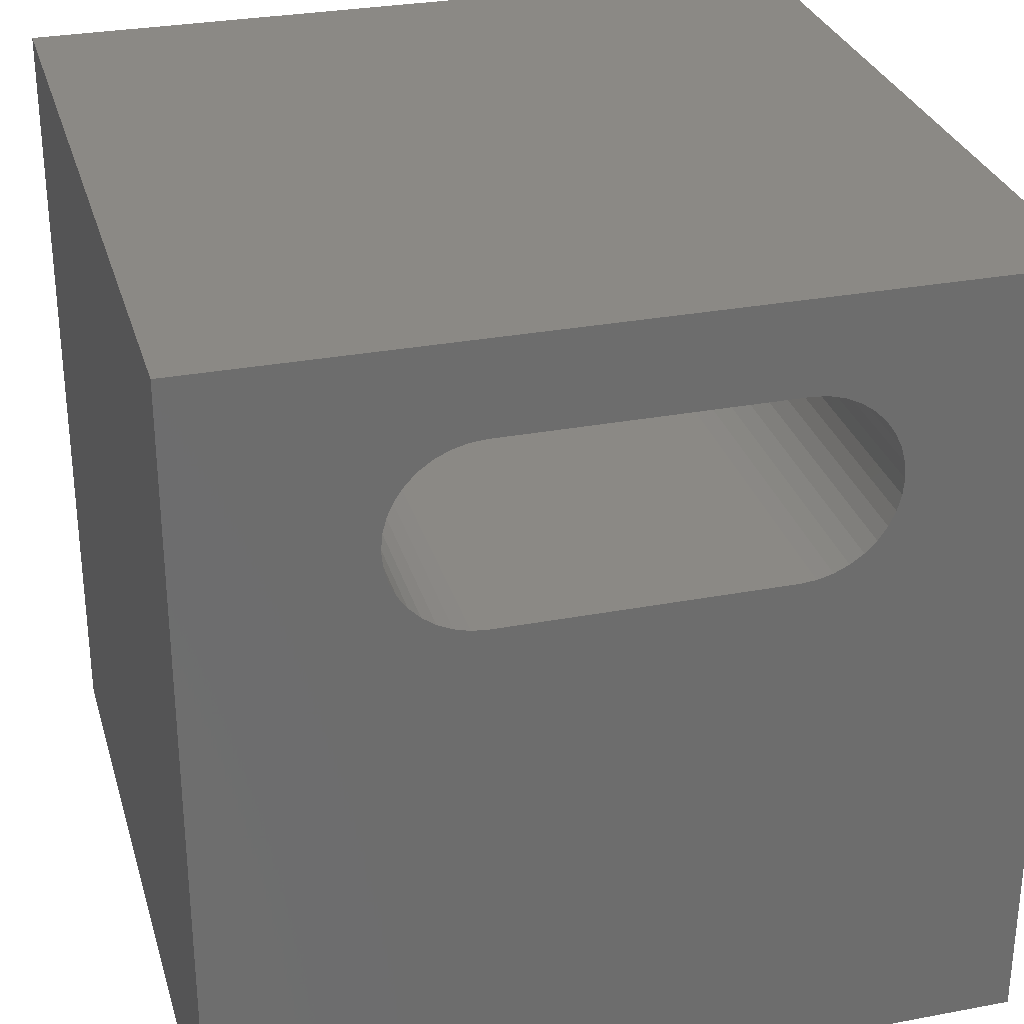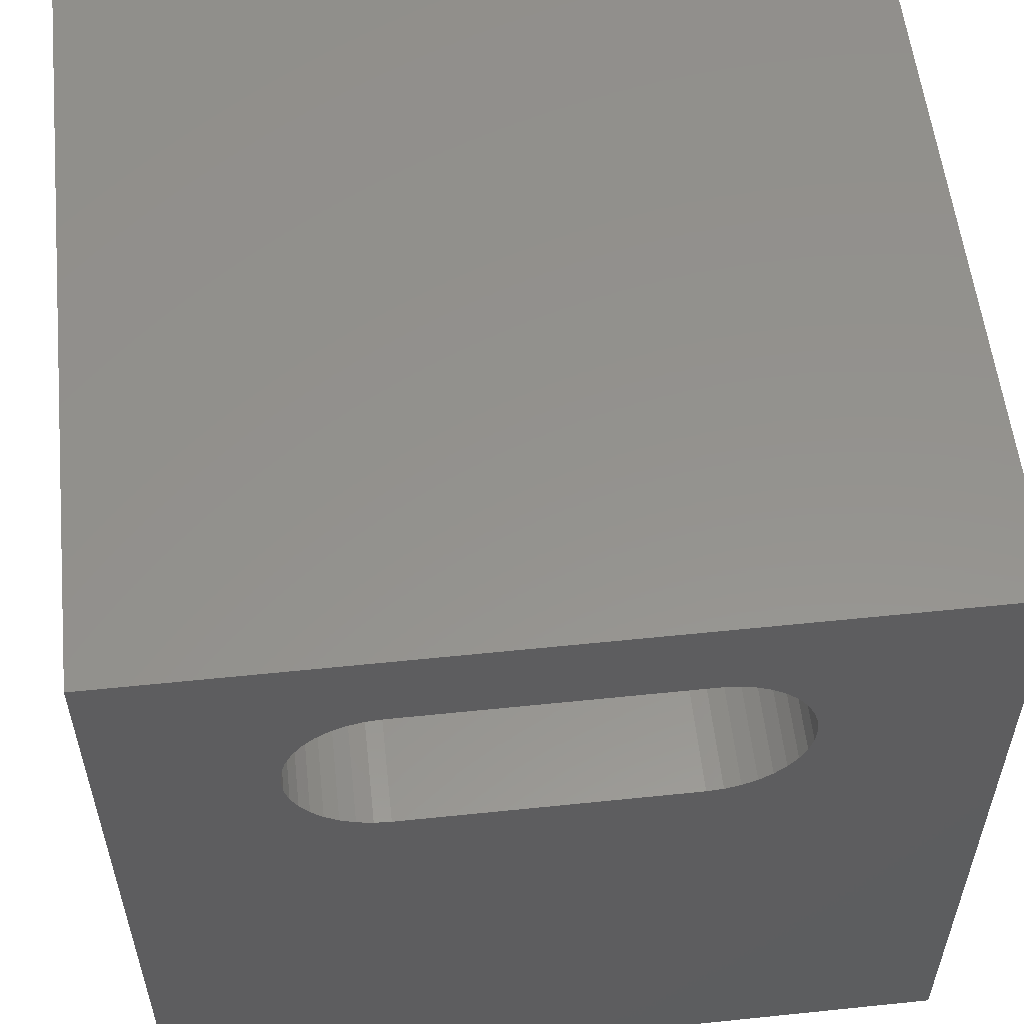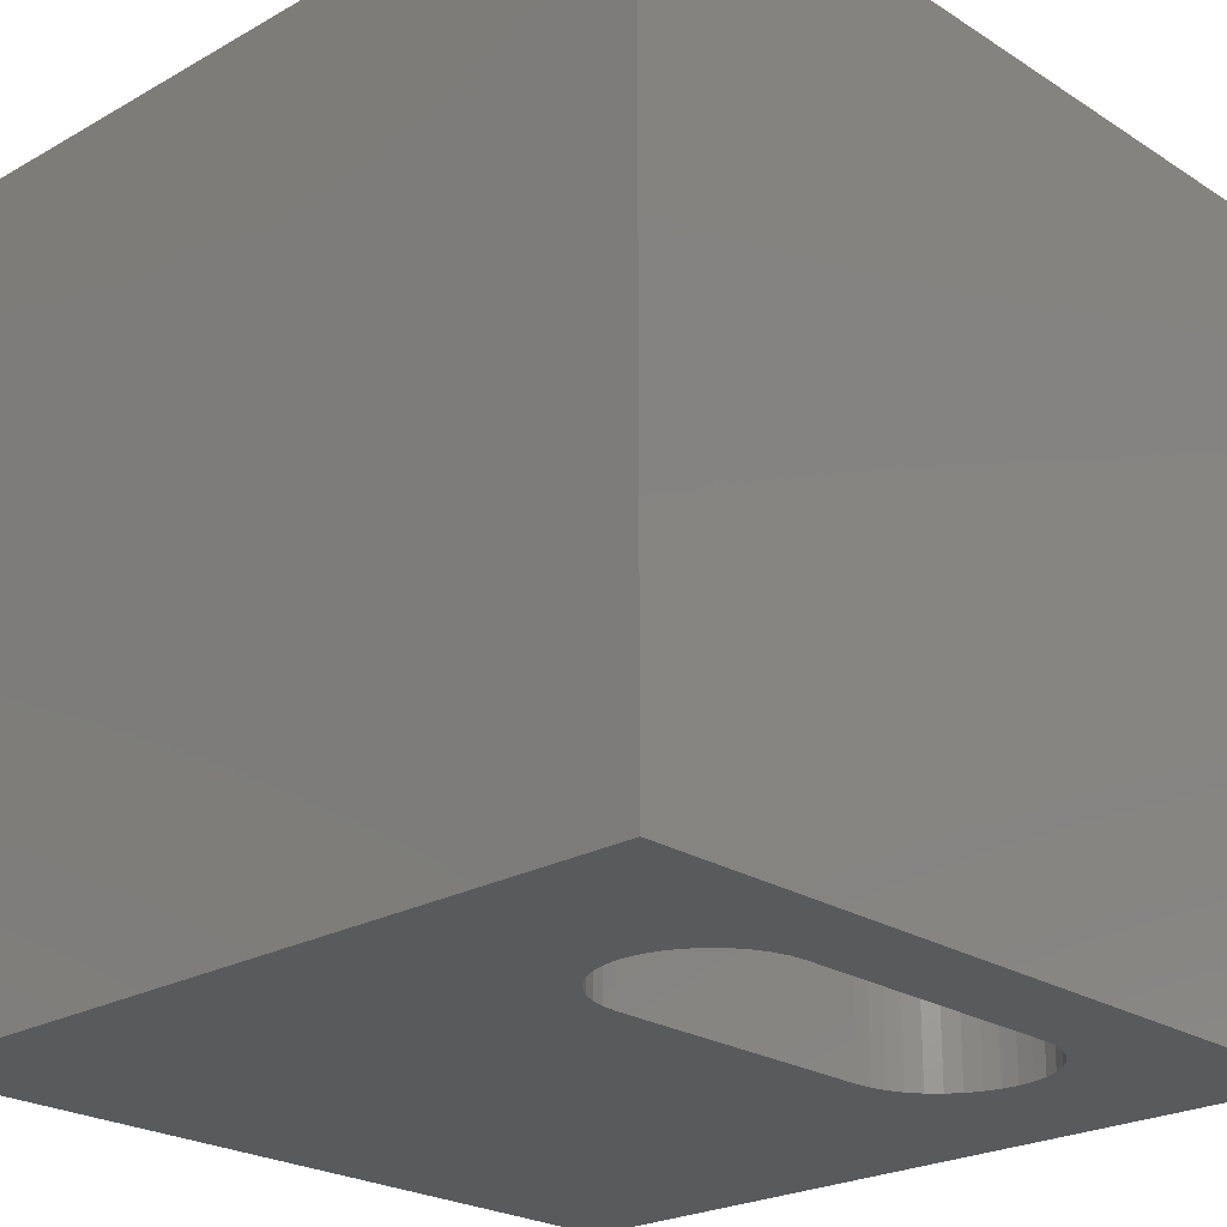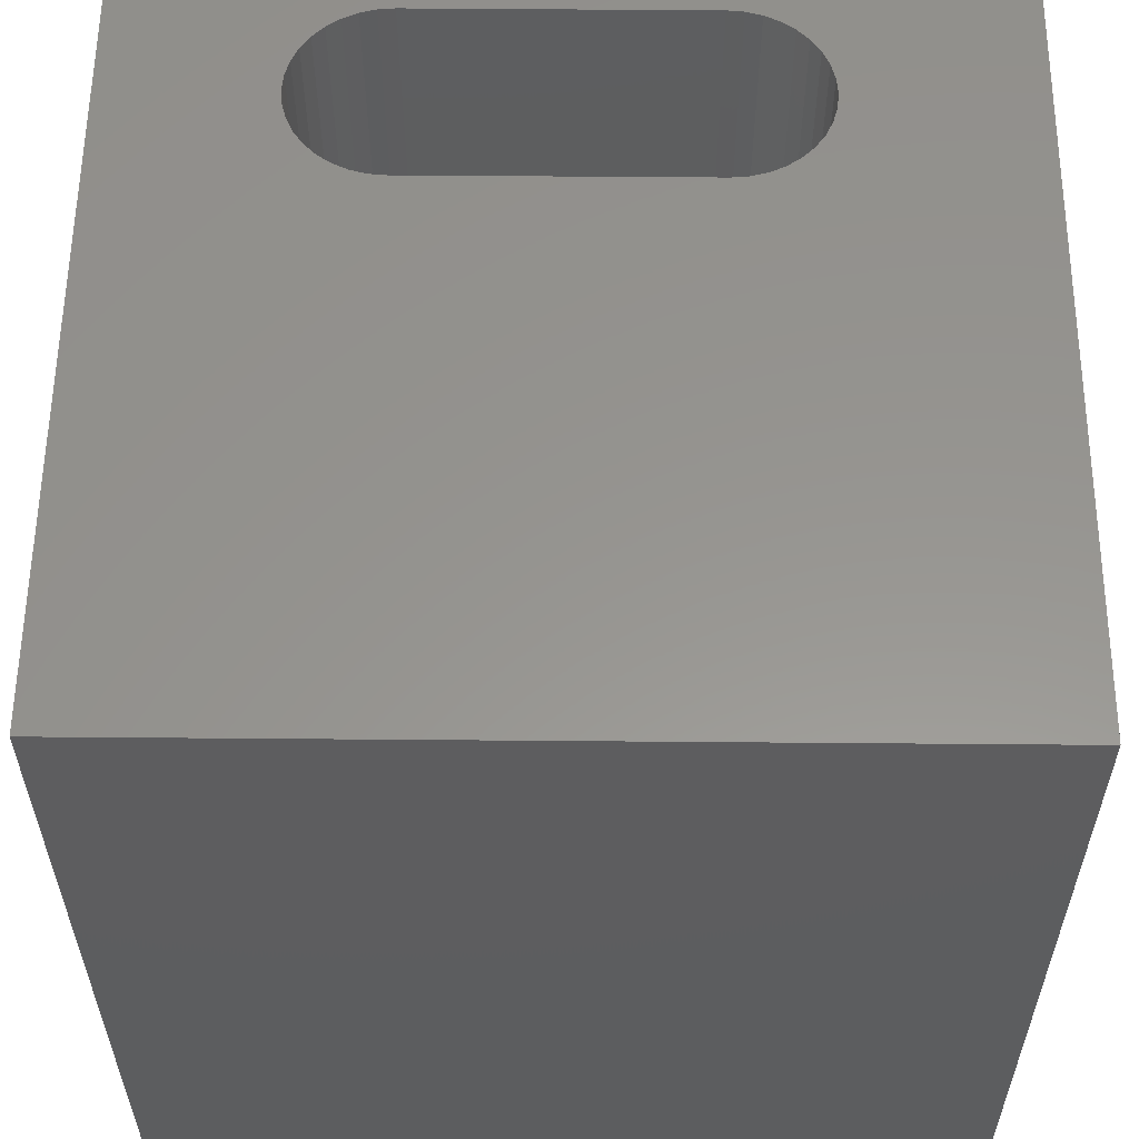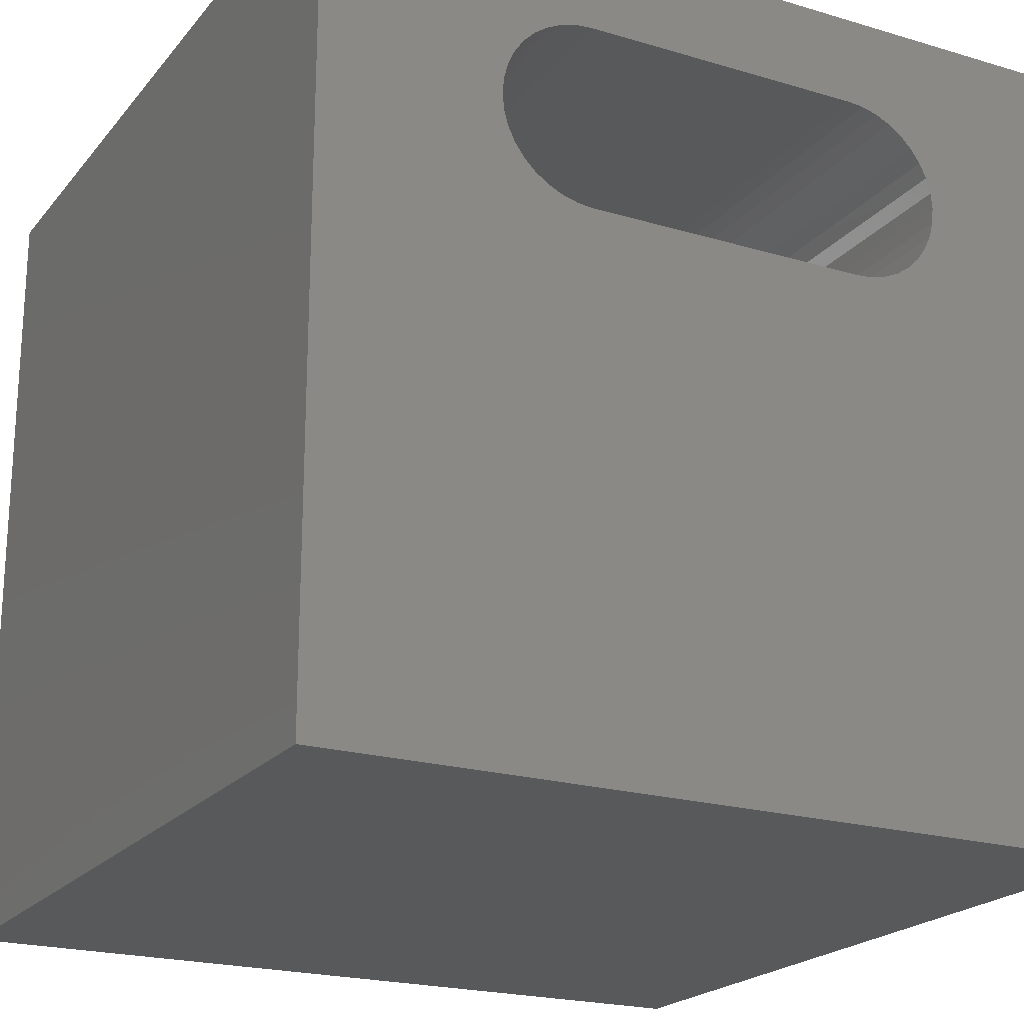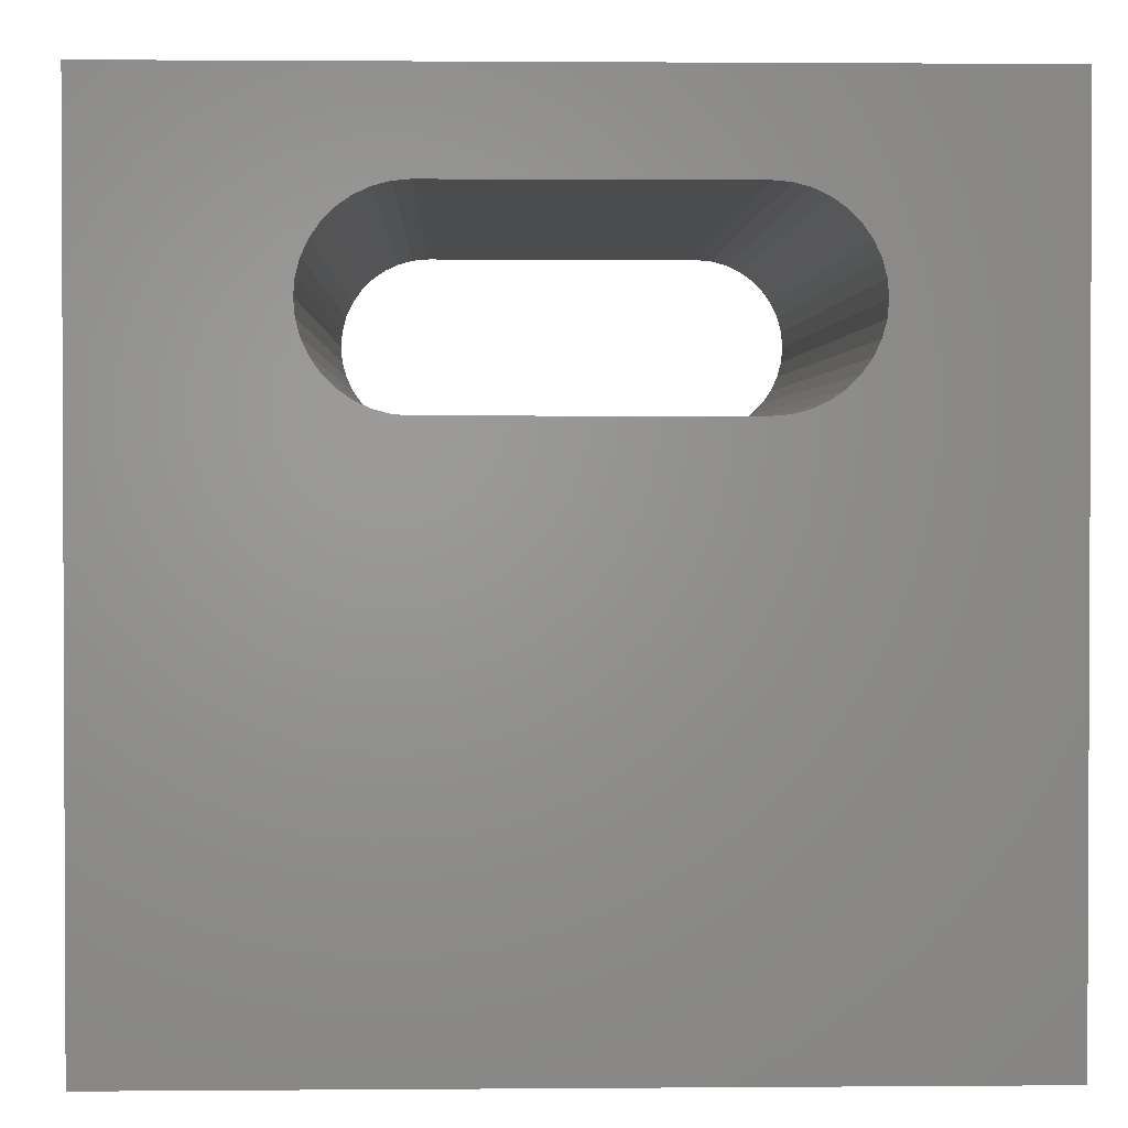
<metadata>
{"format":"stl","ext":"stl","renderer":"f3d","projection":"perspective","resolution":1024,"background":"white","views":[{"elev":29.8,"azim":164.6,"up":"+Y"},{"elev":56.1,"azim":-6.2,"up":"+Y"},{"elev":-23.6,"azim":133.3,"up":"+Z"},{"elev":57.6,"azim":0.5,"up":"+Z"},{"elev":-21.2,"azim":152.0,"up":"+Y"},{"elev":1.5,"azim":178.3,"up":"+Y"}]}
</metadata>
<code>
# stl→obj: 84 verts, 168 faces
v 0 10 10
v 0 10 0
v 0 0 10
v 0 0 0
v 2.924 6.589 10
v 2.732 6.641 10
v 7.201 6.725 10
v 7.02 6.641 10
v 10 0 10
v 2.924 8.846 10
v 3.123 8.864 10
v 10 10 10
v 6.827 8.846 10
v 7.02 8.795 10
v 6.827 6.589 10
v 6.628 6.572 10
v 3.123 6.572 10
v 1.995 7.917 10
v 2.047 8.11 10
v 6.628 8.864 10
v 7.506 8.454 10
v 7.621 8.291 10
v 7.705 8.11 10
v 7.757 7.917 10
v 7.621 7.145 10
v 7.506 6.981 10
v 7.365 6.84 10
v 2.55 6.725 10
v 2.387 6.84 10
v 2.246 6.981 10
v 1.977 7.718 10
v 7.201 8.71 10
v 7.365 8.596 10
v 7.774 7.718 10
v 7.757 7.519 10
v 7.705 7.326 10
v 2.387 8.596 10
v 2.55 8.71 10
v 2.732 8.795 10
v 2.131 8.291 10
v 2.246 8.454 10
v 2.131 7.145 10
v 2.047 7.326 10
v 1.995 7.519 10
v 10 10 0
v 10 0 0
v 2.131 7.145 0
v 2.246 6.981 0
v 2.387 6.84 0
v 2.55 6.725 0
v 2.732 6.641 0
v 3.123 8.864 0
v 2.924 8.846 0
v 2.732 8.795 0
v 1.995 7.917 0
v 1.977 7.718 0
v 1.995 7.519 0
v 2.047 7.326 0
v 6.827 6.589 0
v 7.02 6.641 0
v 7.774 7.718 0
v 7.757 7.917 0
v 7.705 8.11 0
v 6.628 8.864 0
v 6.827 8.846 0
v 2.924 6.589 0
v 3.123 6.572 0
v 6.628 6.572 0
v 7.621 8.291 0
v 7.506 8.454 0
v 7.365 8.596 0
v 2.55 8.71 0
v 2.387 8.596 0
v 2.246 8.454 0
v 7.201 8.71 0
v 7.02 8.795 0
v 2.131 8.291 0
v 2.047 8.11 0
v 7.201 6.725 0
v 7.365 6.84 0
v 7.506 6.981 0
v 7.621 7.145 0
v 7.705 7.326 0
v 7.757 7.519 0
f 1 2 3
f 3 2 4
f 5 6 3
f 7 8 9
f 1 10 11
f 12 13 14
f 8 15 9
f 9 15 16
f 9 16 3
f 3 16 17
f 3 17 5
f 18 19 1
f 1 11 12
f 12 11 20
f 12 20 13
f 21 22 12
f 12 22 23
f 12 23 24
f 25 26 9
f 9 26 27
f 9 27 7
f 6 28 3
f 3 28 29
f 3 29 30
f 18 1 31
f 14 32 12
f 12 32 33
f 12 33 21
f 24 34 12
f 12 34 35
f 12 35 9
f 9 35 36
f 9 36 25
f 37 38 1
f 1 38 39
f 1 39 10
f 19 40 1
f 1 40 41
f 1 41 37
f 30 42 3
f 3 42 43
f 3 43 1
f 1 43 44
f 1 44 31
f 45 12 46
f 46 12 9
f 4 47 48
f 48 49 4
f 4 49 50
f 4 50 51
f 52 53 2
f 2 53 54
f 55 56 2
f 2 56 57
f 2 57 4
f 4 57 58
f 4 58 47
f 46 59 60
f 61 62 45
f 45 62 63
f 52 2 64
f 64 2 45
f 64 45 65
f 51 66 4
f 4 66 67
f 4 67 46
f 46 67 68
f 46 68 59
f 63 69 45
f 45 69 70
f 45 70 71
f 54 72 2
f 2 72 73
f 2 73 74
f 71 75 45
f 45 75 76
f 45 76 65
f 74 77 2
f 2 77 78
f 2 78 55
f 60 79 46
f 46 79 80
f 46 80 81
f 81 82 46
f 46 82 83
f 46 83 45
f 45 83 84
f 45 84 61
f 12 45 1
f 1 45 2
f 46 9 4
f 4 9 3
f 52 11 10
f 52 10 53
f 53 10 39
f 53 39 54
f 54 39 38
f 54 38 72
f 72 38 37
f 72 37 73
f 73 37 41
f 73 41 74
f 74 41 40
f 74 40 77
f 77 40 19
f 77 19 78
f 78 19 18
f 78 18 55
f 55 18 31
f 55 31 56
f 56 31 44
f 56 44 57
f 57 44 43
f 57 43 58
f 58 43 42
f 58 42 47
f 47 42 30
f 47 30 48
f 48 30 29
f 48 29 49
f 49 29 28
f 49 28 50
f 50 28 6
f 50 6 51
f 51 6 5
f 51 5 66
f 66 5 17
f 66 17 67
f 52 64 11
f 11 64 20
f 68 16 15
f 68 15 59
f 59 15 8
f 59 8 60
f 60 8 7
f 60 7 79
f 79 7 27
f 79 27 80
f 80 27 26
f 80 26 81
f 81 26 25
f 81 25 82
f 82 25 36
f 82 36 83
f 83 36 35
f 83 35 84
f 84 35 34
f 84 34 61
f 61 34 24
f 61 24 62
f 62 24 23
f 62 23 63
f 63 23 22
f 63 22 69
f 69 22 21
f 69 21 70
f 70 21 33
f 70 33 71
f 71 33 32
f 71 32 75
f 75 32 14
f 75 14 76
f 76 14 13
f 76 13 65
f 65 13 20
f 65 20 64
f 68 67 16
f 16 67 17

</code>
